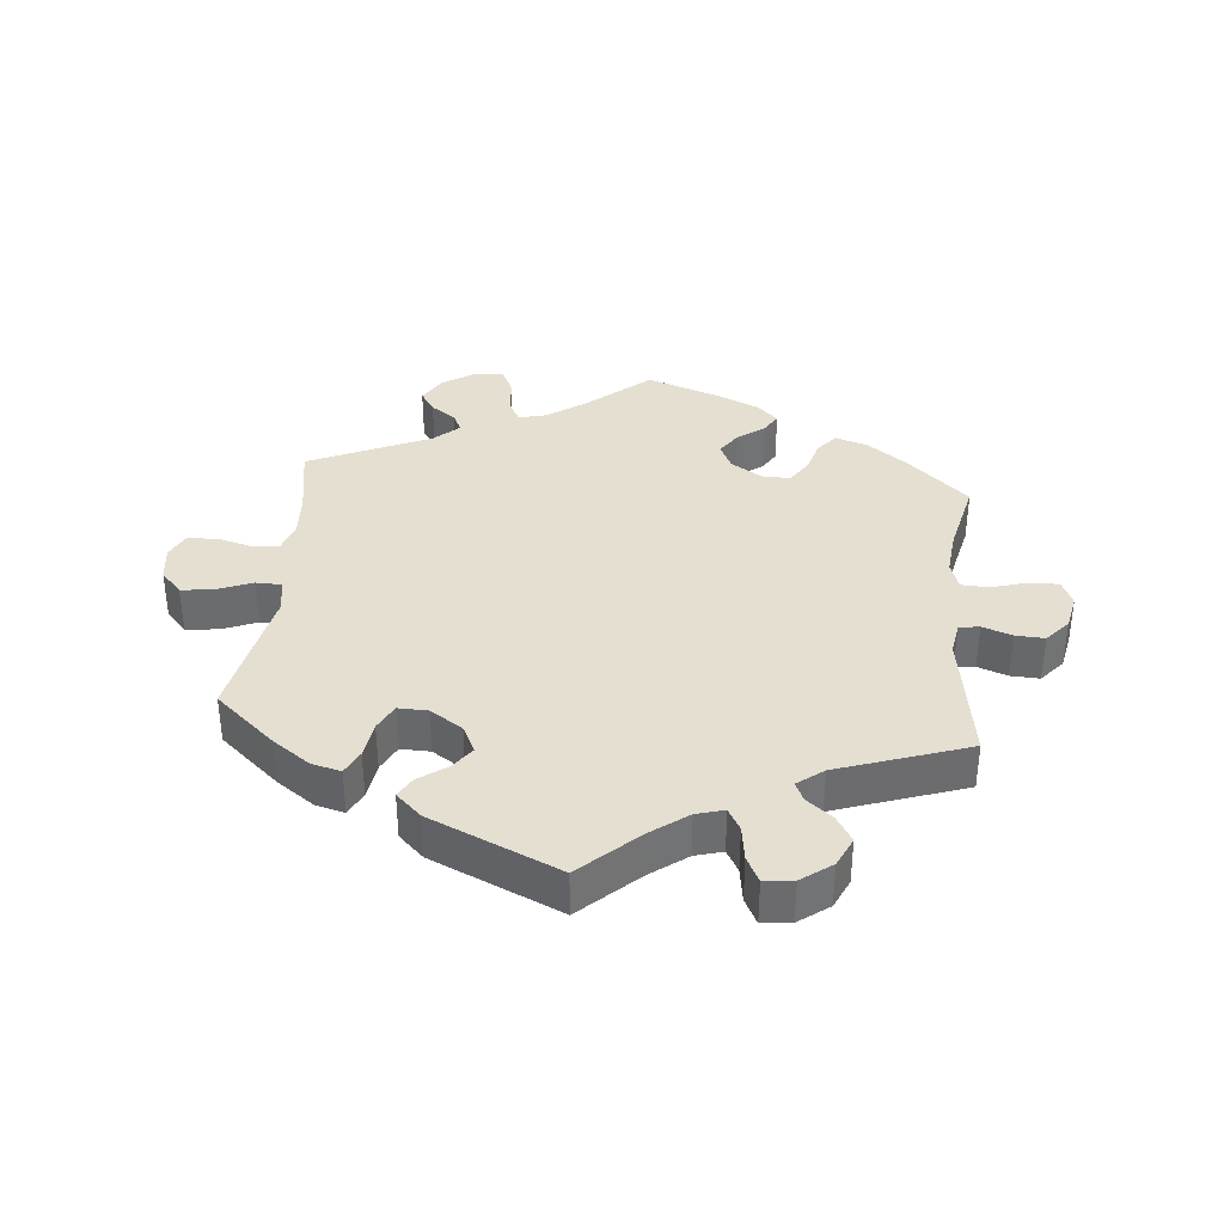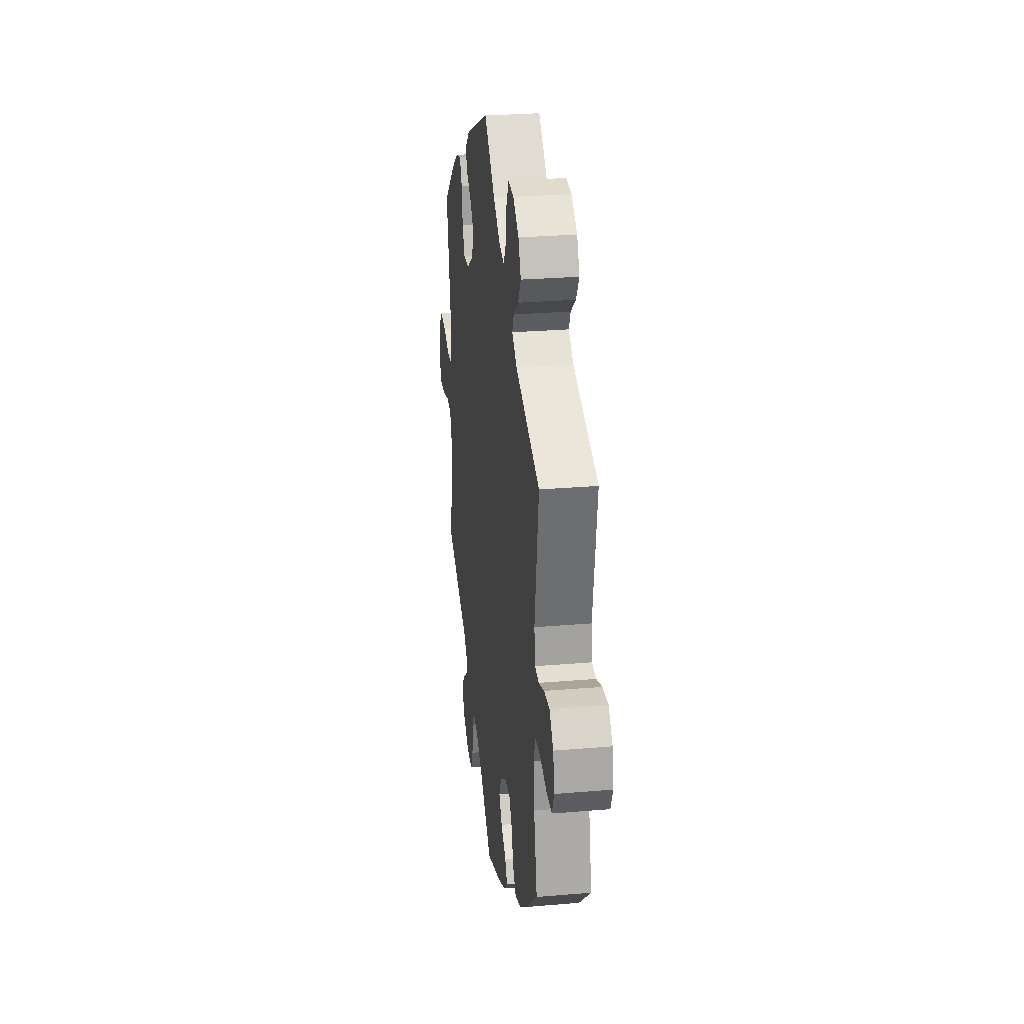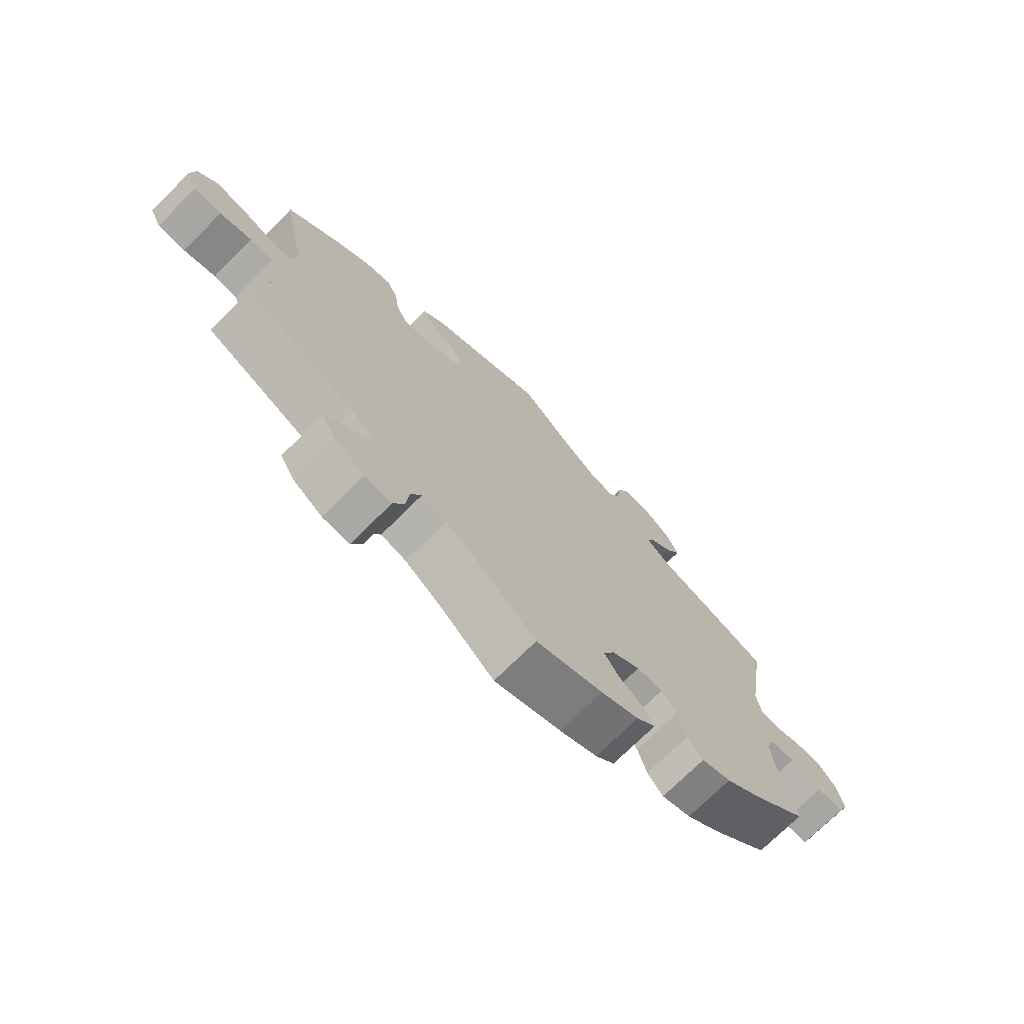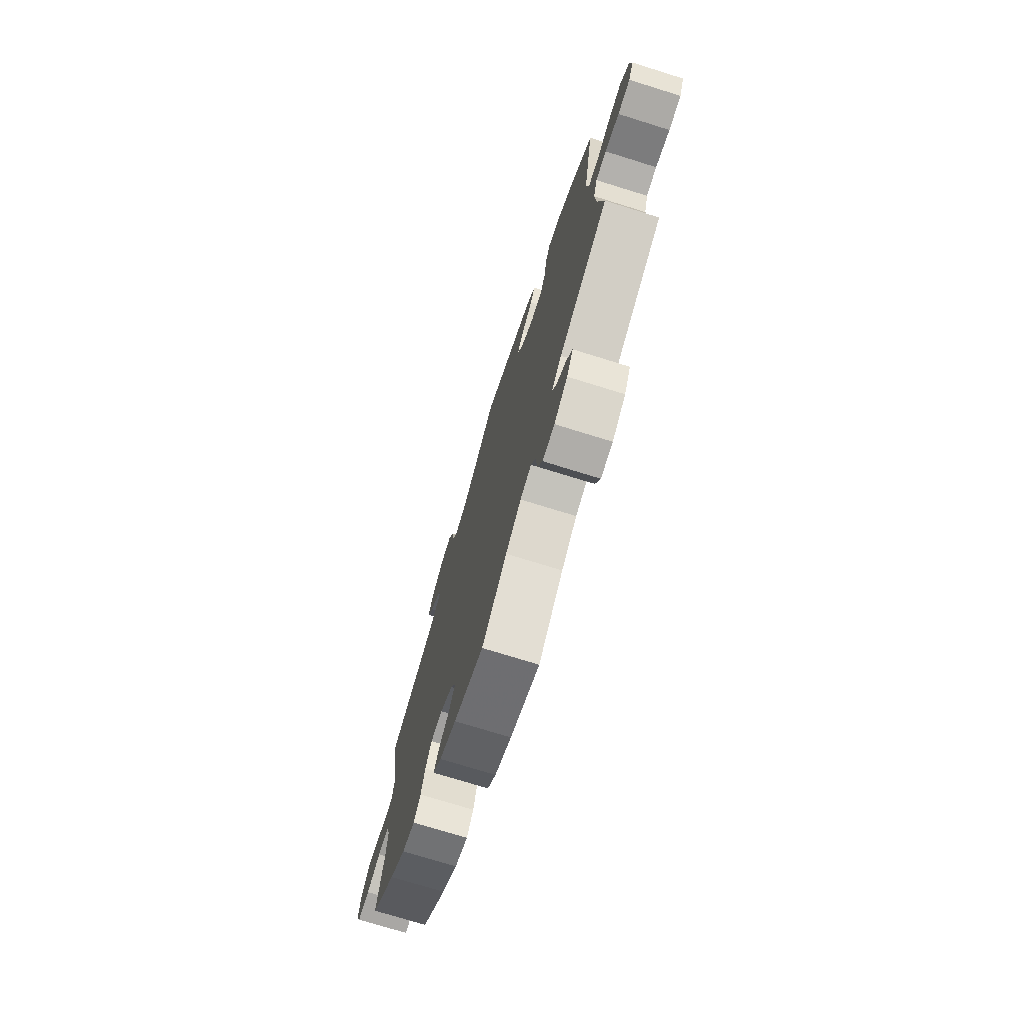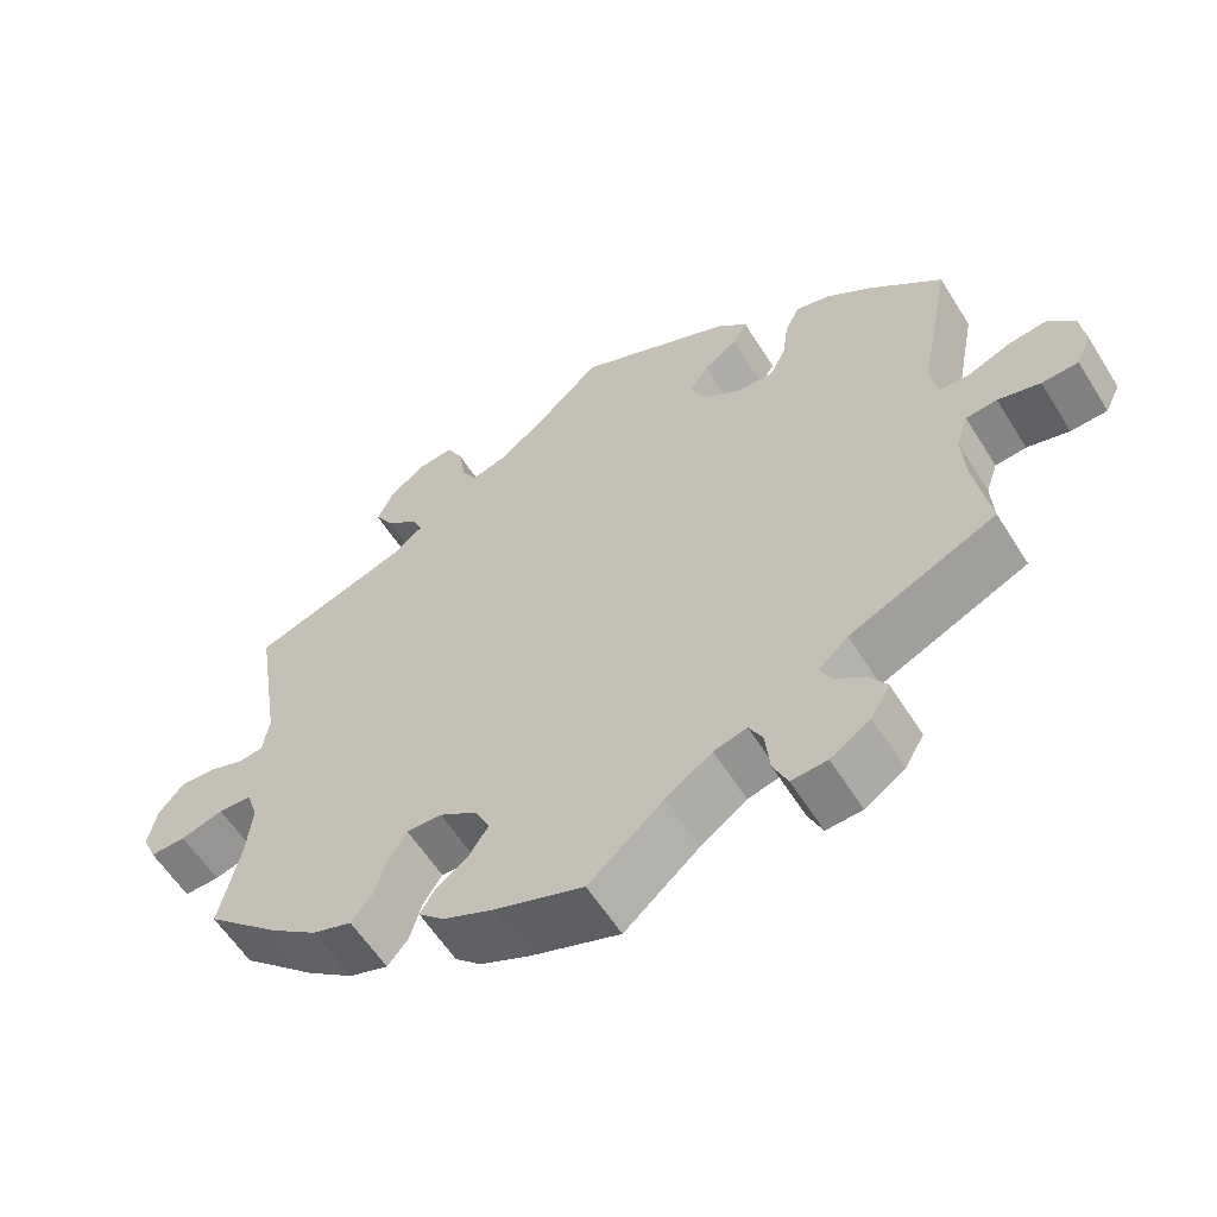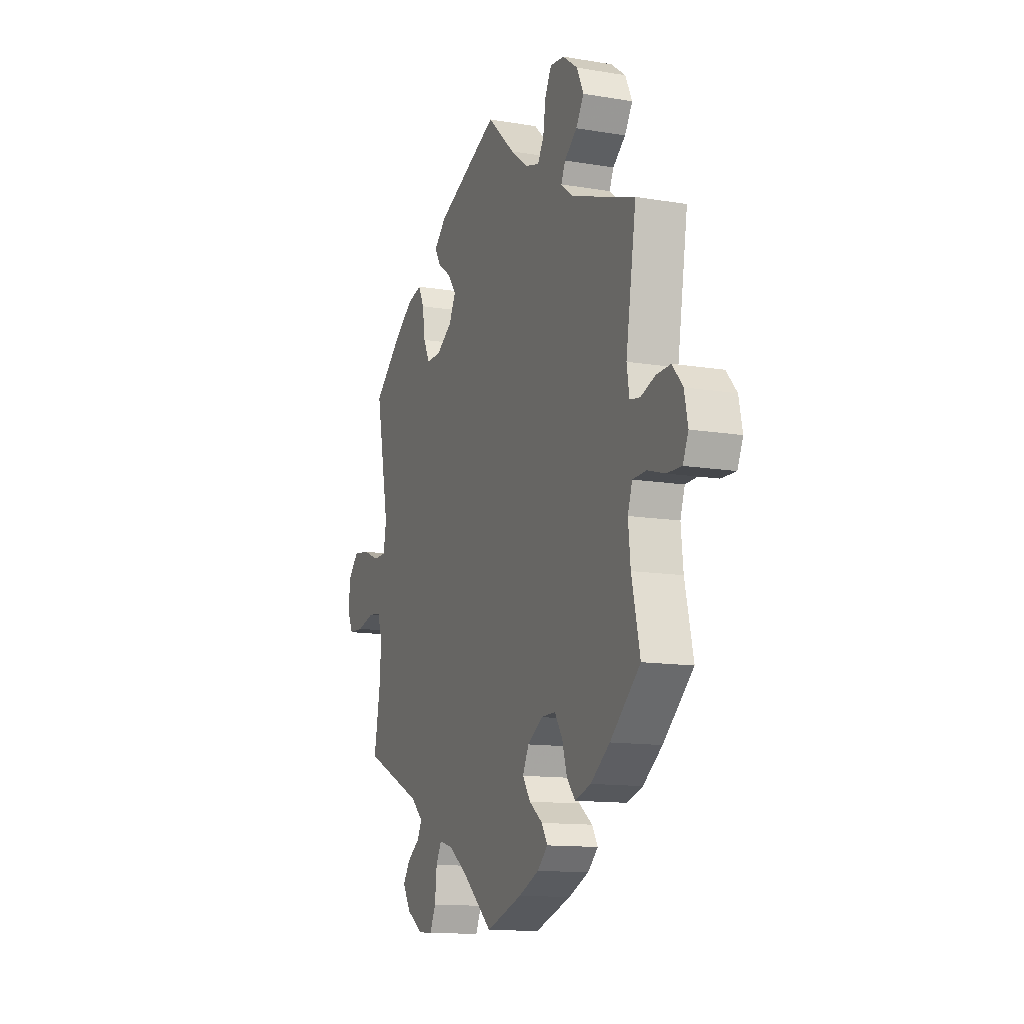
<metadata>
{"format":"obj","ext":"obj","renderer":"f3d","projection":"perspective","resolution":1024,"background":"white","views":[{"elev":36.6,"azim":5.5,"up":"+Y"},{"elev":27.2,"azim":82.5,"up":"+Z"},{"elev":-72.8,"azim":-45.1,"up":"+Z"},{"elev":-73.5,"azim":-107.3,"up":"+Z"},{"elev":-58.6,"azim":-148.2,"up":"+Z"},{"elev":-12.6,"azim":68.6,"up":"+Z"}]}
</metadata>
<code>
v -0.41 0.07 0.367
v -0.353 0.07 0.407
v -0.309 0.07 0.418
v -0.291 0.07 0.381
v -0.283 0.07 0.325
v -0.263 0.07 0.285
v -0.218 0.07 0.286
v -0.169 0.07 0.318
v -0.148 0.07 0.36
v -0.174 0.07 0.395
v -0.216 0.07 0.425
v -0.234 0.07 0.456
v -0.196 0.07 0.492
v -0.001 0.07 0.578
v 0.085 0.07 0.498
v 0.14 0.07 0.457
v 0.182 0.07 0.445
v 0.201 0.07 0.478
v 0.209 0.07 0.531
v 0.229 0.07 0.57
v 0.273 0.07 0.565
v 0.319 0.07 0.531
v 0.34 0.07 0.486
v 0.316 0.07 0.447
v 0.277 0.07 0.416
v 0.264 0.07 0.387
v 0.303 0.07 0.357
v 0.5 0.07 0.289
v 0.468 0.07 0.087
v 0.476 0.07 0.037
v 0.507 0.07 0.032
v 0.552 0.07 0.048
v 0.596 0.07 0.05
v 0.628 0.07 0.013
v 0.639 0.07 -0.04
v 0.622 0.07 -0.079
v 0.577 0.07 -0.078
v 0.523 0.07 -0.062
v 0.481 0.07 -0.064
v 0.467 0.07 -0.106
v 0.474 0.07 -0.175
v 0.5 0.07 -0.289
v 0.407 0.07 -0.373
v 0.348 0.07 -0.417
v 0.299 0.07 -0.433
v 0.273 0.07 -0.402
v 0.258 0.07 -0.351
v 0.234 0.07 -0.314
v 0.19 0.07 -0.315
v 0.143 0.07 -0.345
v 0.124 0.07 -0.384
v 0.148 0.07 -0.42
v 0.189 0.07 -0.451
v 0.207 0.07 -0.481
v 0.175 0.07 -0.511
v 0.112 0.07 -0.539
v 0 0.07 -0.578
v -0.094 0.07 -0.497
v -0.152 0.07 -0.456
v -0.194 0.07 -0.445
v -0.211 0.07 -0.477
v -0.217 0.07 -0.533
v -0.235 0.07 -0.572
v -0.28 0.07 -0.569
v -0.33 0.07 -0.536
v -0.354 0.07 -0.495
v -0.332 0.07 -0.462
v -0.294 0.07 -0.435
v -0.28 0.07 -0.407
v -0.317 0.07 -0.373
v -0.501 0.07 -0.289
v -0.481 0.07 -0.177
v -0.477 0.07 -0.109
v -0.492 0.07 -0.065
v -0.531 0.07 -0.061
v -0.584 0.07 -0.075
v -0.63 0.07 -0.073
v -0.649 0.07 -0.034
v -0.642 0.07 0.019
v -0.61 0.07 0.054
v -0.56 0.07 0.047
v -0.508 0.07 0.026
v -0.469 0.07 0.027
v -0.46 0.07 0.078
v -0.501 0.07 0.288
v -0.41 0 0.367
v -0.353 0 0.407
v -0.309 0 0.418
v -0.291 0 0.381
v -0.283 0 0.325
v -0.263 0 0.285
v -0.218 0 0.286
v -0.169 0 0.318
v -0.148 0 0.36
v -0.174 0 0.395
v -0.216 0 0.425
v -0.234 0 0.456
v -0.196 0 0.492
v -0.001 0 0.578
v 0.085 0 0.498
v 0.14 0 0.457
v 0.182 0 0.445
v 0.201 0 0.478
v 0.209 0 0.531
v 0.229 0 0.57
v 0.273 0 0.565
v 0.319 0 0.531
v 0.34 0 0.486
v 0.316 0 0.447
v 0.277 0 0.416
v 0.264 0 0.387
v 0.303 0 0.357
v 0.5 0 0.289
v 0.468 0 0.087
v 0.476 0 0.037
v 0.507 0 0.032
v 0.552 0 0.048
v 0.596 0 0.05
v 0.628 0 0.013
v 0.639 0 -0.04
v 0.622 0 -0.079
v 0.577 0 -0.078
v 0.523 0 -0.062
v 0.481 0 -0.064
v 0.467 0 -0.106
v 0.474 0 -0.175
v 0.5 0 -0.289
v 0.407 0 -0.373
v 0.348 0 -0.417
v 0.299 0 -0.433
v 0.273 0 -0.402
v 0.258 0 -0.351
v 0.234 0 -0.314
v 0.19 0 -0.315
v 0.143 0 -0.345
v 0.124 0 -0.384
v 0.148 0 -0.42
v 0.189 0 -0.451
v 0.207 0 -0.481
v 0.175 0 -0.511
v 0.112 0 -0.539
v 0 0 -0.578
v -0.094 0 -0.497
v -0.152 0 -0.456
v -0.194 0 -0.445
v -0.211 0 -0.477
v -0.217 0 -0.533
v -0.235 0 -0.572
v -0.28 0 -0.569
v -0.33 0 -0.536
v -0.354 0 -0.495
v -0.332 0 -0.462
v -0.294 0 -0.435
v -0.28 0 -0.407
v -0.317 0 -0.373
v -0.501 0 -0.289
v -0.481 0 -0.177
v -0.477 0 -0.109
v -0.492 0 -0.065
v -0.531 0 -0.061
v -0.584 0 -0.075
v -0.63 0 -0.073
v -0.649 0 -0.034
v -0.642 0 0.019
v -0.61 0 0.054
v -0.56 0 0.047
v -0.508 0 0.026
v -0.469 0 0.027
v -0.46 0 0.078
v -0.501 0 0.288
f 84 85 1 2
f 83 84 2 3
f 79 80 81 82
f 79 82 83
f 78 79 83
f 75 76 77 78
f 74 75 78 83
f 73 74 83 3
f 70 71 72
f 69 70 72 73
f 65 66 67 68
f 65 68 69
f 64 65 69
f 61 62 63 64
f 60 61 64 69
f 59 60 69 73
f 55 56 57 58
f 52 53 54 55
f 51 52 55 58
f 50 51 58 59
f 44 45 46 47
f 44 47 48
f 41 42 43 44
f 40 41 44 48
f 39 40 48 49
f 35 36 37 38
f 35 38 39
f 34 35 39
f 31 32 33 34
f 31 34 39
f 30 31 39 49
f 27 28 29
f 26 27 29 30
f 22 23 24 25
f 22 25 26
f 21 22 26
f 18 19 20 21
f 17 18 21 26
f 16 17 26 30
f 12 13 14 15
f 10 11 12 15
f 9 10 15 16
f 8 9 16 30
f 73 3 4 5
f 73 5 6
f 59 73 6 7
f 30 49 50 59
f 7 8 30 59
f 87 86 170 169
f 88 87 169 168
f 167 166 165 164
f 168 167 164
f 168 164 163
f 163 162 161 160
f 168 163 160 159
f 88 168 159 158
f 157 156 155
f 158 157 155 154
f 153 152 151 150
f 154 153 150
f 154 150 149
f 149 148 147 146
f 154 149 146 145
f 158 154 145 144
f 143 142 141 140
f 140 139 138 137
f 143 140 137 136
f 144 143 136 135
f 132 131 130 129
f 133 132 129
f 129 128 127 126
f 133 129 126 125
f 134 133 125 124
f 123 122 121 120
f 124 123 120
f 124 120 119
f 119 118 117 116
f 124 119 116
f 134 124 116 115
f 114 113 112
f 115 114 112 111
f 110 109 108 107
f 111 110 107
f 111 107 106
f 106 105 104 103
f 111 106 103 102
f 115 111 102 101
f 100 99 98 97
f 100 97 96 95
f 101 100 95 94
f 115 101 94 93
f 90 89 88 158
f 91 90 158
f 92 91 158 144
f 144 135 134 115
f 144 115 93 92
f 1 86 87 2
f 2 87 88 3
f 3 88 89 4
f 4 89 90 5
f 5 90 91 6
f 6 91 92 7
f 7 92 93 8
f 8 93 94 9
f 9 94 95 10
f 10 95 96 11
f 11 96 97 12
f 12 97 98 13
f 13 98 99 14
f 14 99 100 15
f 15 100 101 16
f 16 101 102 17
f 17 102 103 18
f 18 103 104 19
f 19 104 105 20
f 20 105 106 21
f 21 106 107 22
f 22 107 108 23
f 23 108 109 24
f 24 109 110 25
f 25 110 111 26
f 26 111 112 27
f 27 112 113 28
f 28 113 114 29
f 29 114 115 30
f 30 115 116 31
f 31 116 117 32
f 32 117 118 33
f 33 118 119 34
f 34 119 120 35
f 35 120 121 36
f 36 121 122 37
f 37 122 123 38
f 38 123 124 39
f 39 124 125 40
f 40 125 126 41
f 41 126 127 42
f 42 127 128 43
f 43 128 129 44
f 44 129 130 45
f 45 130 131 46
f 46 131 132 47
f 47 132 133 48
f 48 133 134 49
f 49 134 135 50
f 50 135 136 51
f 51 136 137 52
f 52 137 138 53
f 53 138 139 54
f 54 139 140 55
f 55 140 141 56
f 56 141 142 57
f 57 142 143 58
f 58 143 144 59
f 59 144 145 60
f 60 145 146 61
f 61 146 147 62
f 62 147 148 63
f 63 148 149 64
f 64 149 150 65
f 65 150 151 66
f 66 151 152 67
f 67 152 153 68
f 68 153 154 69
f 69 154 155 70
f 70 155 156 71
f 71 156 157 72
f 72 157 158 73
f 73 158 159 74
f 74 159 160 75
f 75 160 161 76
f 76 161 162 77
f 77 162 163 78
f 78 163 164 79
f 79 164 165 80
f 80 165 166 81
f 81 166 167 82
f 82 167 168 83
f 83 168 169 84
f 84 169 170 85
f 85 170 86 1

</code>
